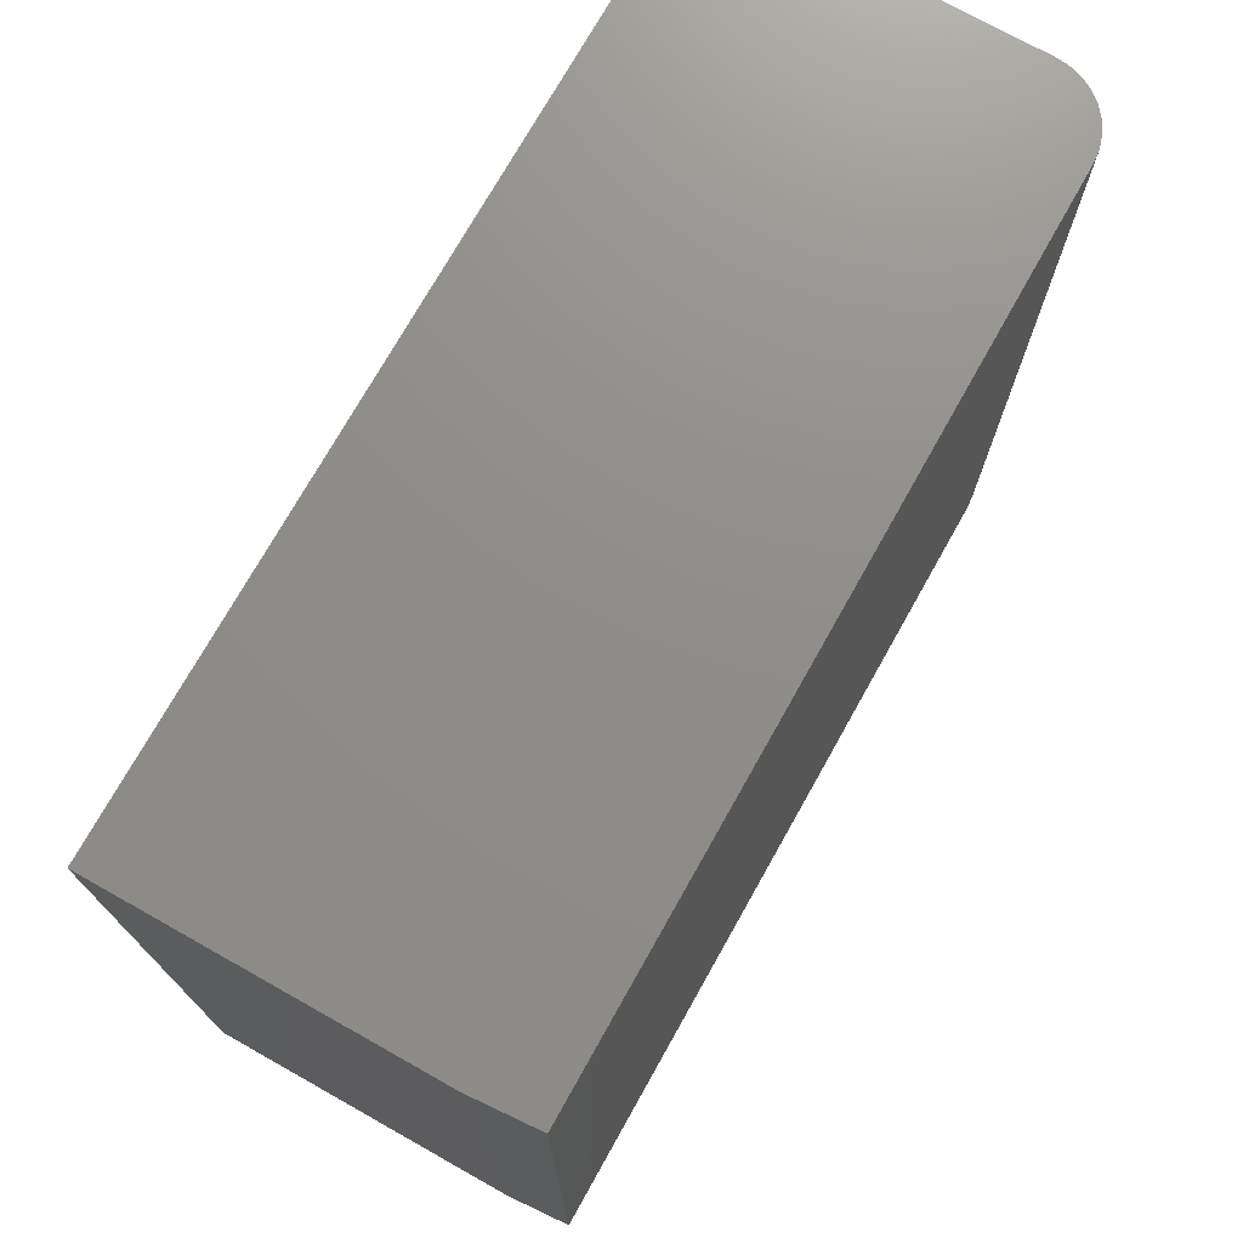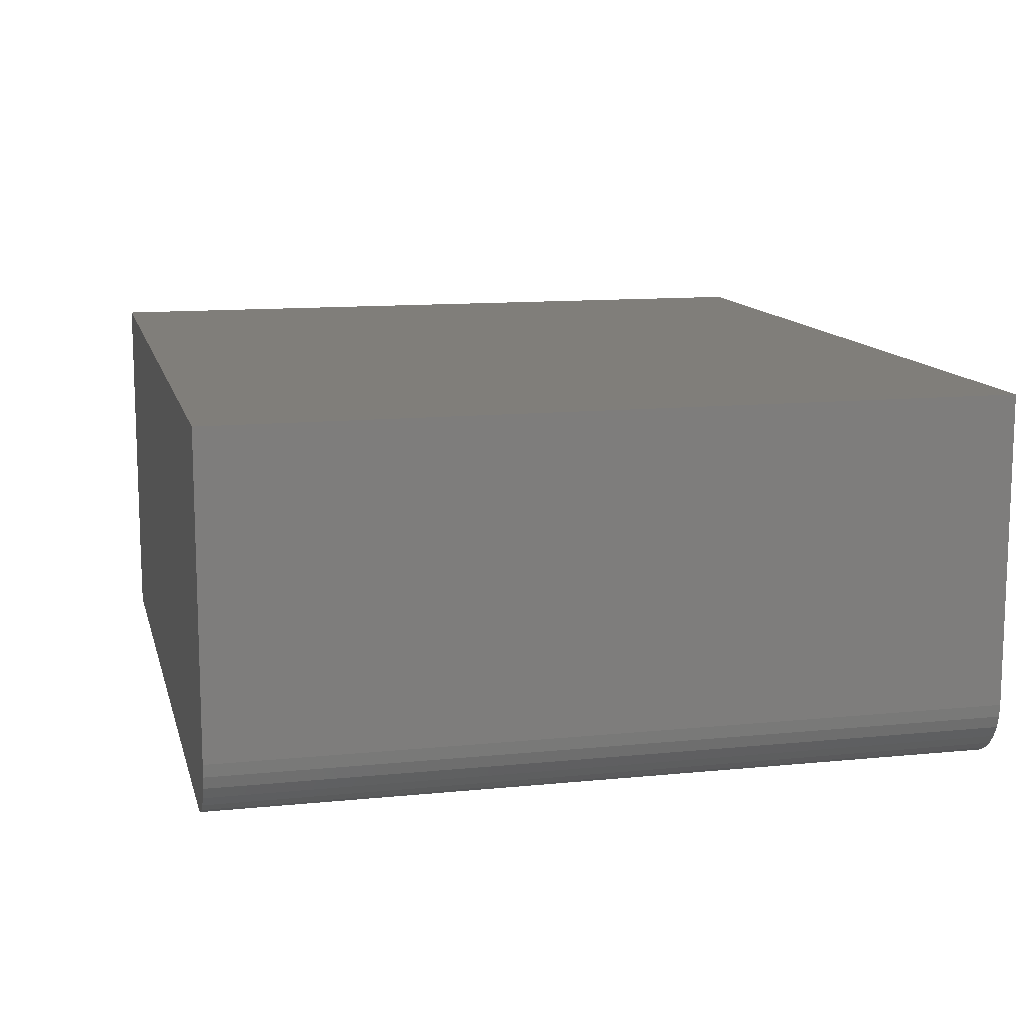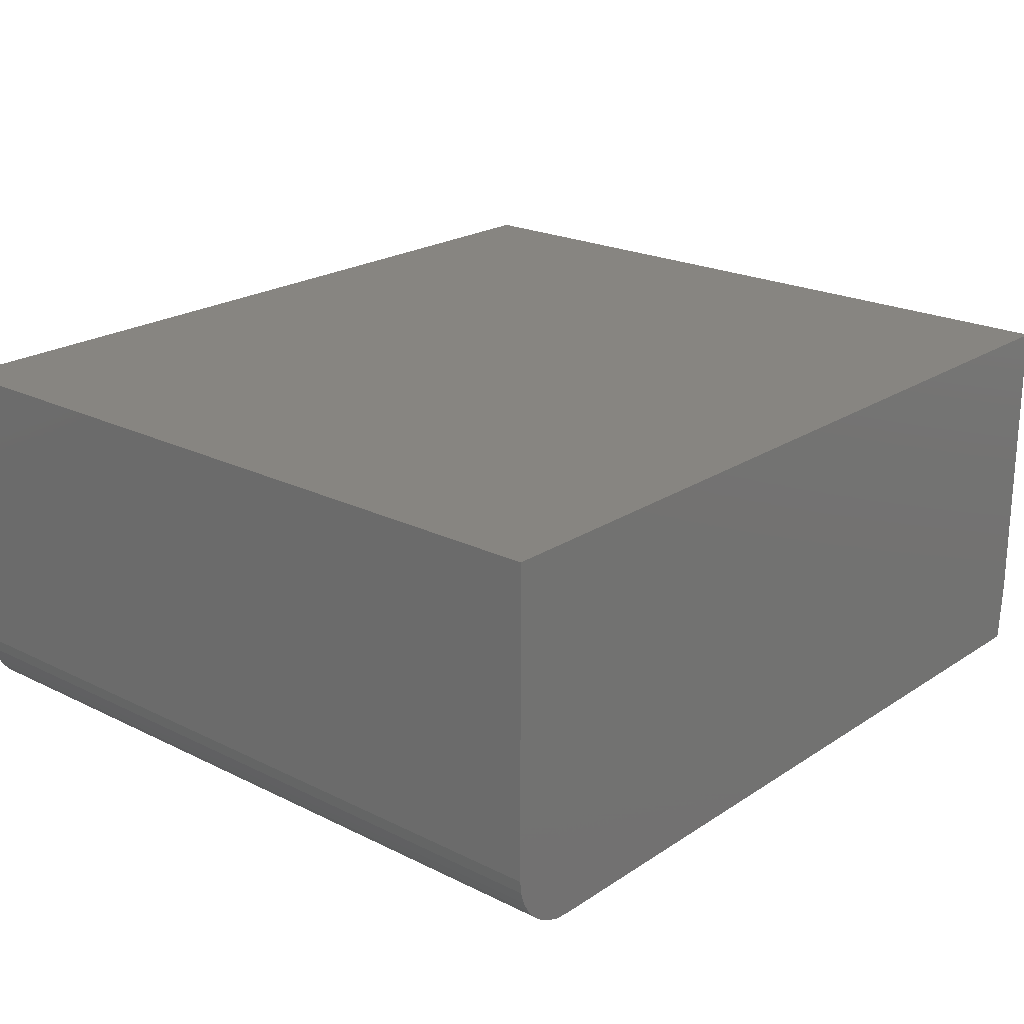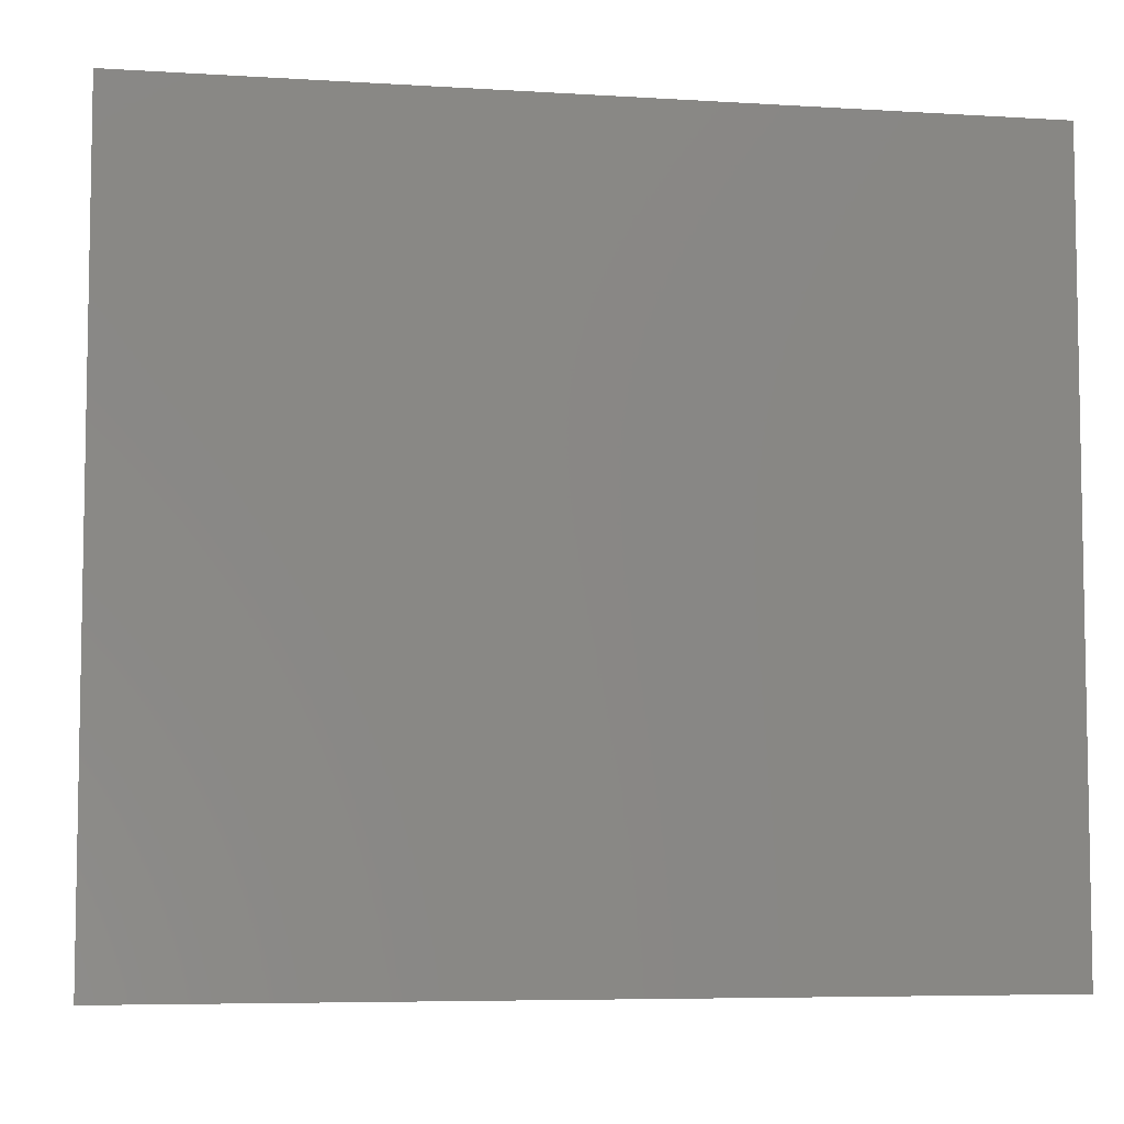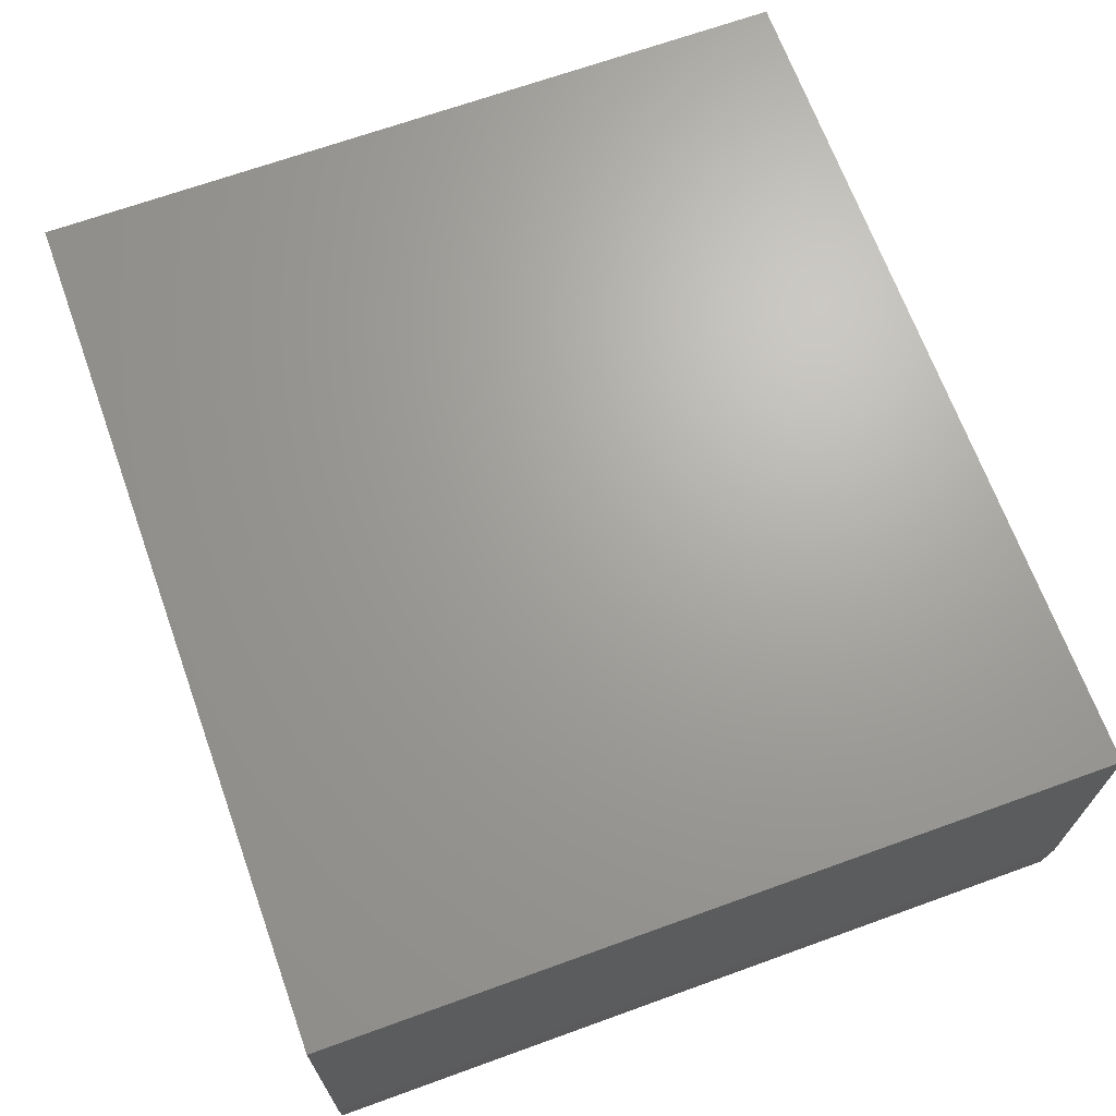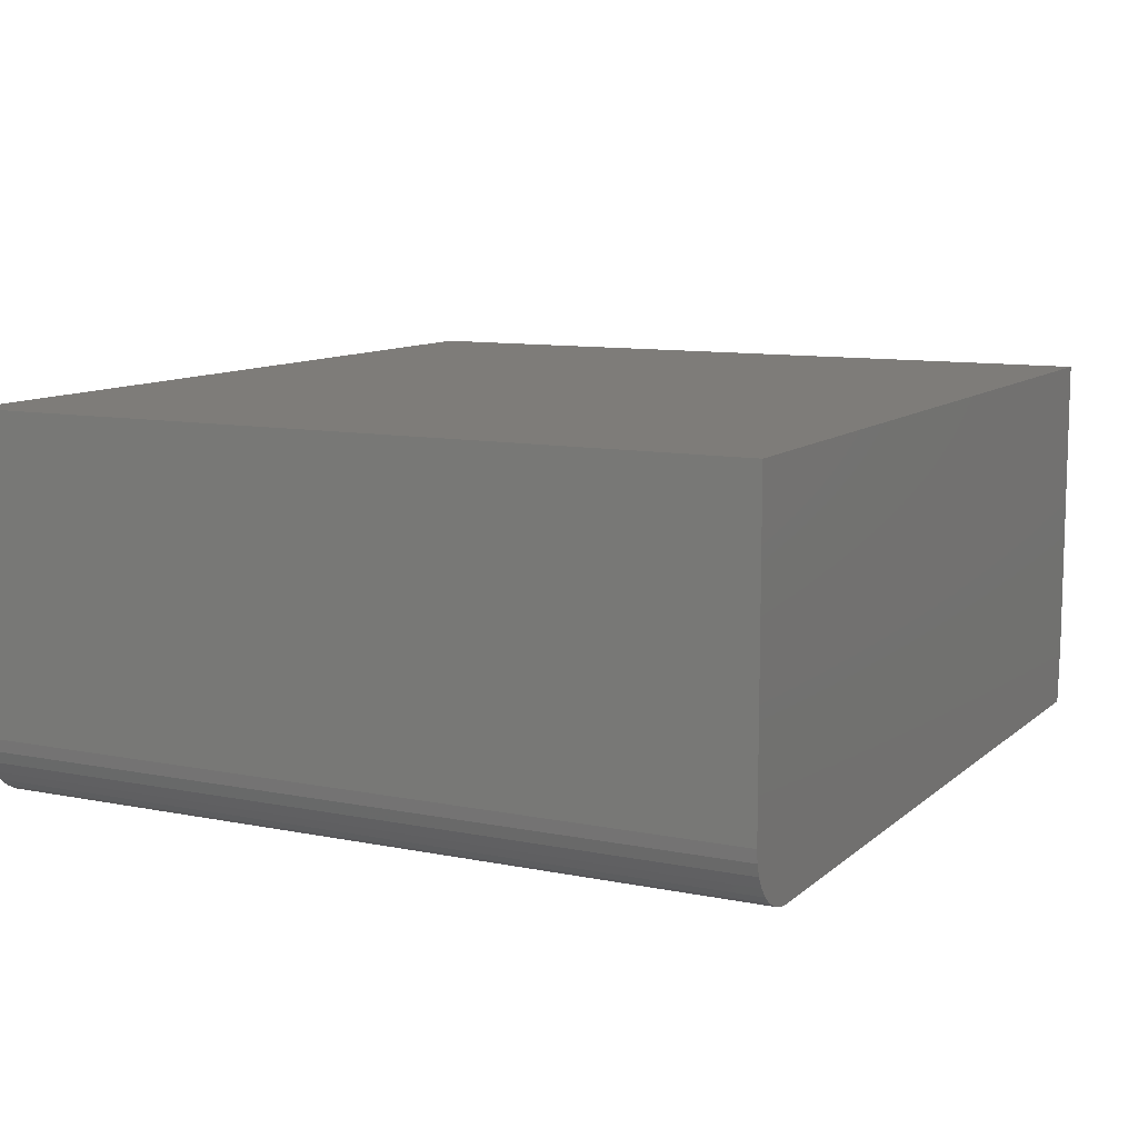
<metadata>
{"format":"stl","ext":"stl","renderer":"f3d","projection":"perspective","resolution":1024,"background":"white","views":[{"elev":73.6,"azim":119.3,"up":"+Y"},{"elev":12.1,"azim":-103.4,"up":"+Z"},{"elev":21.6,"azim":-48.9,"up":"+Z"},{"elev":-6.3,"azim":-10.4,"up":"+Y"},{"elev":67.8,"azim":70.1,"up":"+Z"},{"elev":10.1,"azim":-62.8,"up":"+Z"}]}
</metadata>
<code>
# stl→obj: 26 verts, 48 faces
v -0.6406 -0.6719 0
v -0.6406 0.6702 0
v 0.7422 -0.6719 0
v 0.7422 0.6702 0
v 0.75 0.6702 0.6406
v 0.75 0.6702 0.1094
v -0.75 0.6702 0.6406
v -0.662 0.6702 0.002102
v -0.6825 0.6702 0.008326
v -0.7014 0.6702 0.01843
v -0.718 0.6702 0.03204
v -0.7316 0.6702 0.04861
v -0.7417 0.6702 0.06752
v -0.7479 0.6702 0.08804
v -0.75 0.6702 0.1094
v 0.75 -0.6719 0.6406
v 0.75 -0.6719 0.1094
v -0.75 -0.6719 0.1094
v -0.7479 -0.6719 0.08804
v -0.75 -0.6719 0.6406
v -0.7417 -0.6719 0.06752
v -0.7316 -0.6719 0.04861
v -0.718 -0.6719 0.03204
v -0.7014 -0.6719 0.01843
v -0.6825 -0.6719 0.008326
v -0.662 -0.6719 0.002102
f 1 2 3
f 3 2 4
f 4 5 6
f 7 5 4
f 7 4 2
f 7 2 8
f 7 8 9
f 7 9 10
f 7 10 11
f 7 11 12
f 7 12 13
f 7 13 14
f 7 14 15
f 16 3 17
f 18 19 20
f 1 3 16
f 1 16 20
f 1 20 19
f 1 19 21
f 1 21 22
f 1 22 23
f 1 23 24
f 1 24 25
f 1 25 26
f 7 15 20
f 20 15 18
f 2 1 8
f 8 1 26
f 8 26 9
f 9 26 25
f 9 25 10
f 10 25 24
f 10 24 11
f 11 24 23
f 11 23 12
f 12 23 22
f 12 22 13
f 13 22 21
f 13 21 14
f 14 21 19
f 14 19 15
f 15 19 18
f 16 17 5
f 5 17 6
f 17 3 6
f 6 3 4
f 20 16 7
f 7 16 5

</code>
